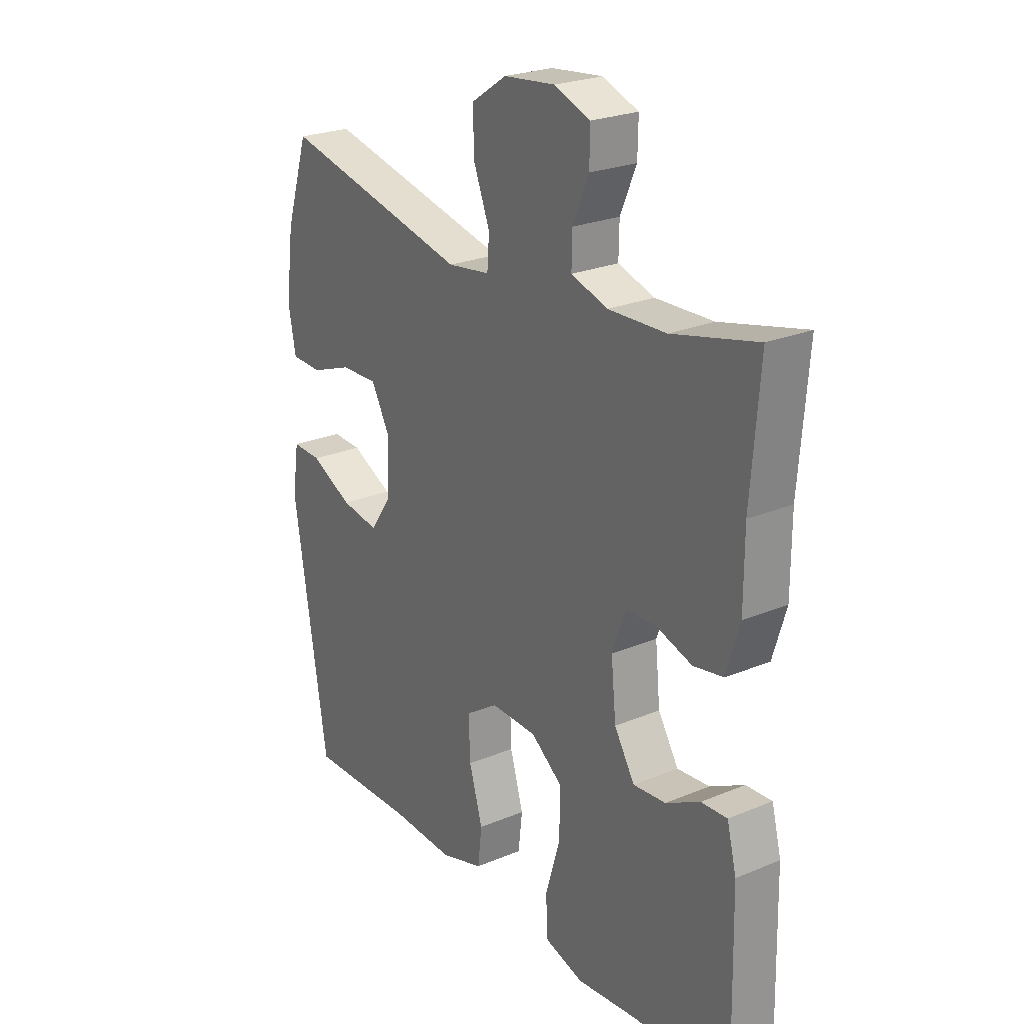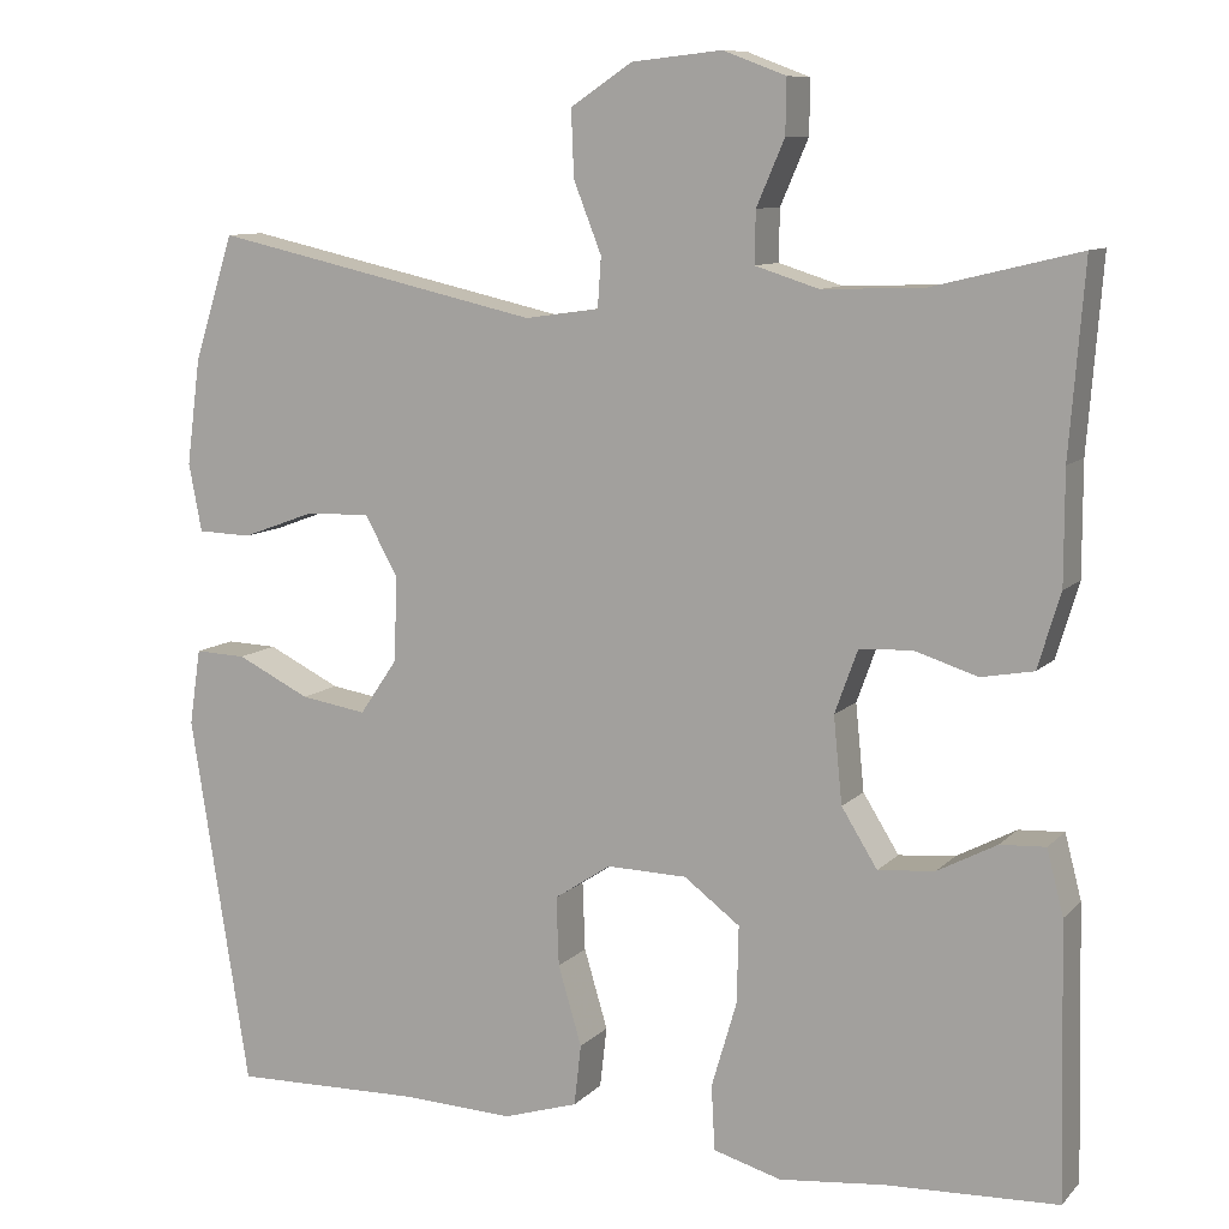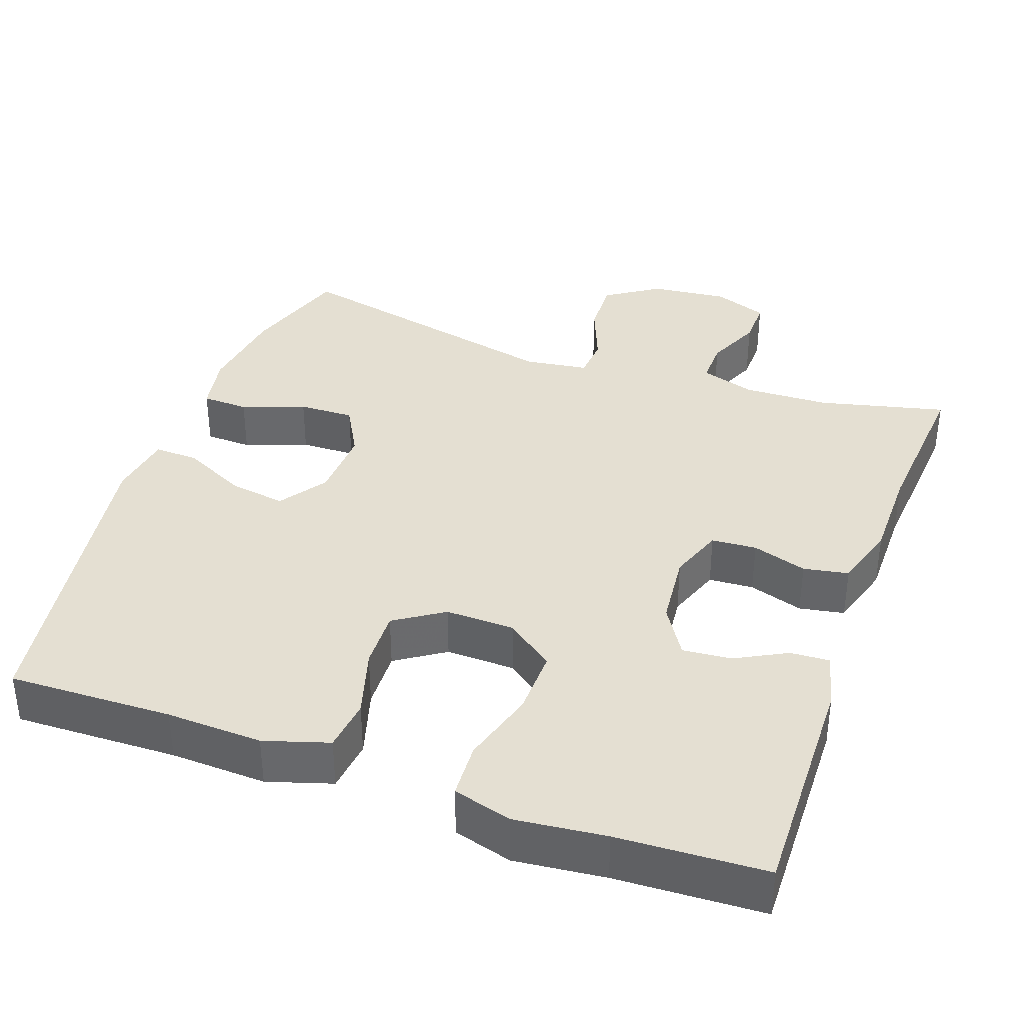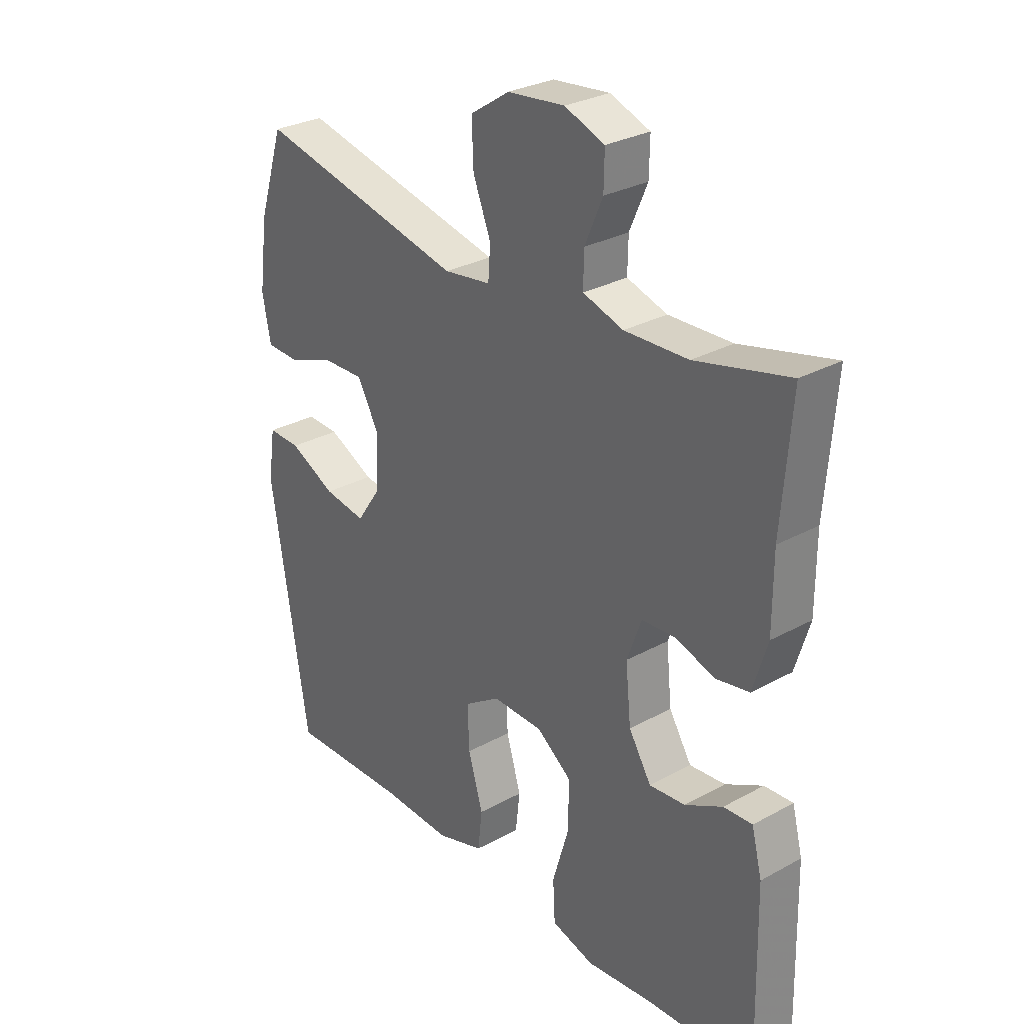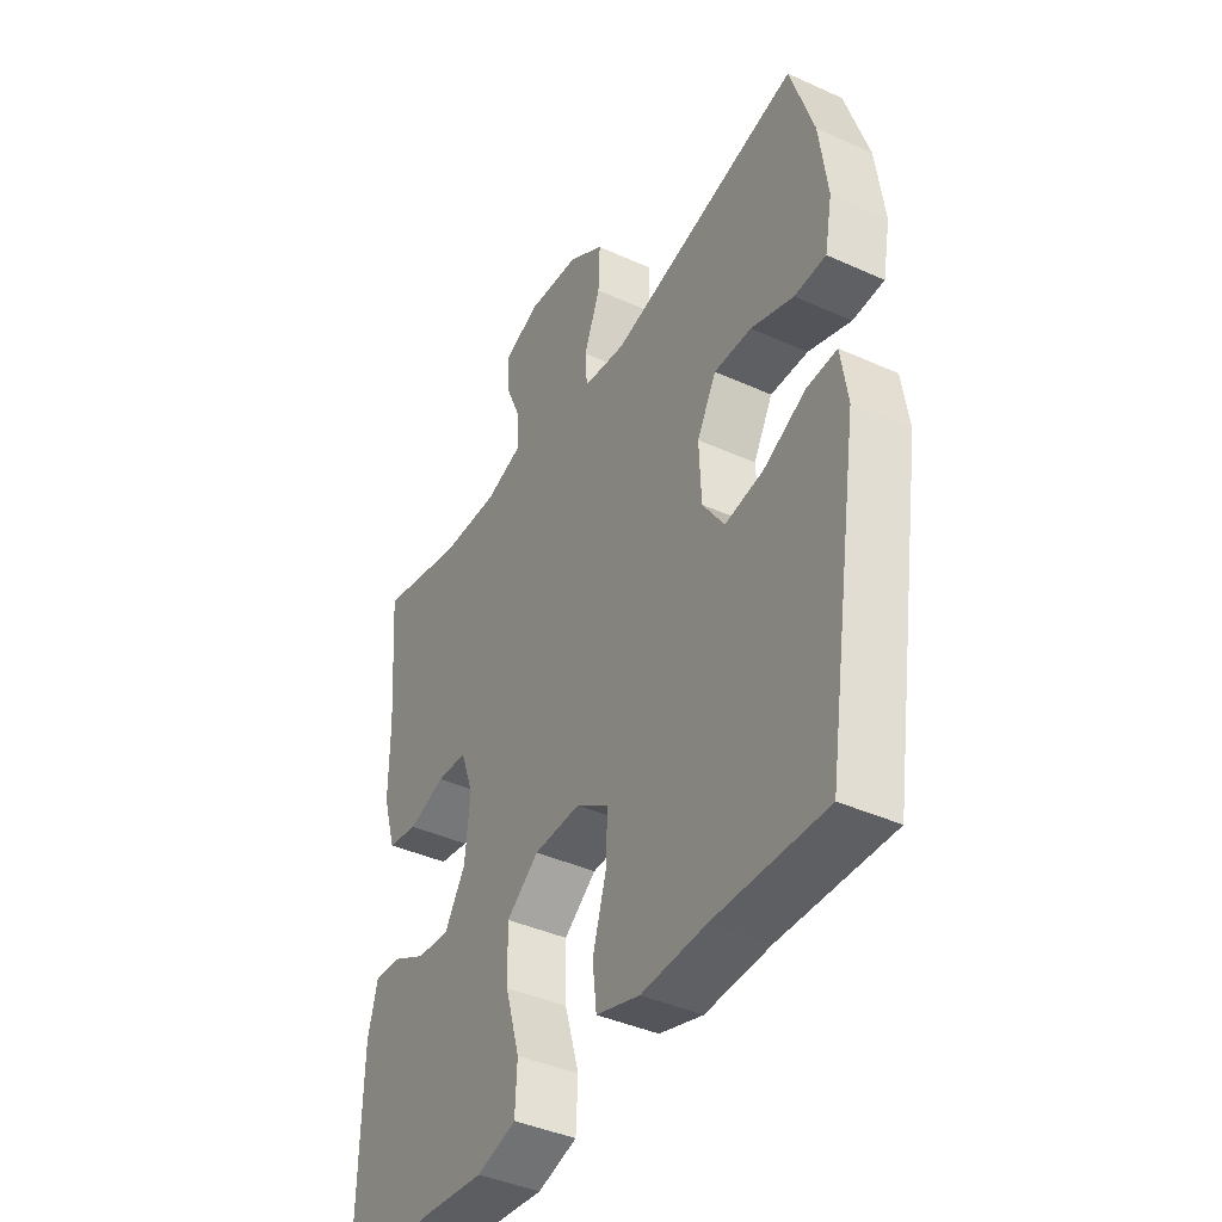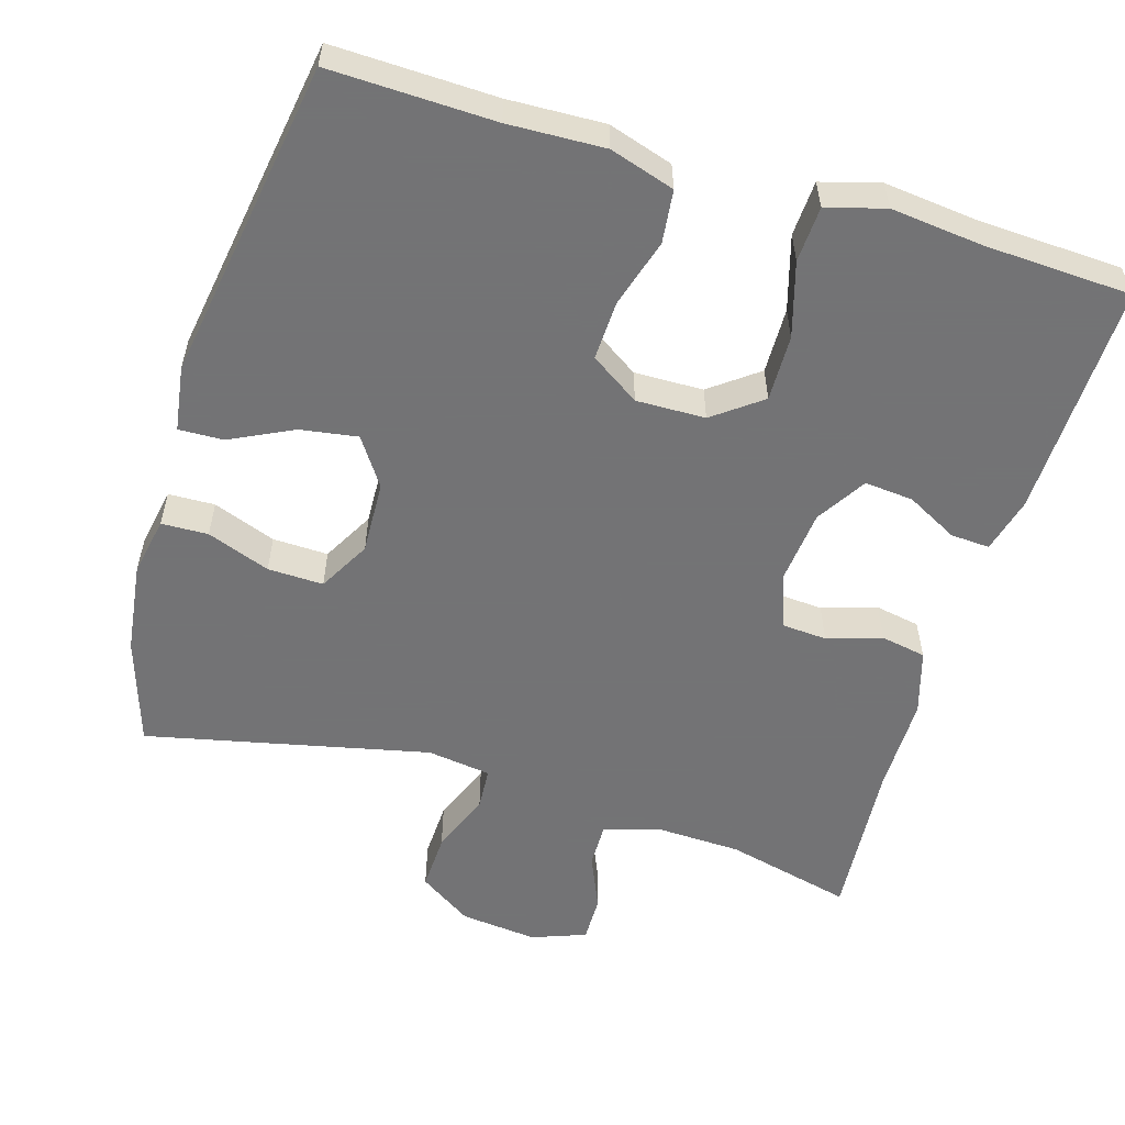
<metadata>
{"format":"obj","ext":"obj","renderer":"f3d","projection":"perspective","resolution":1024,"background":"white","views":[{"elev":24.5,"azim":-124.4,"up":"+Z"},{"elev":9.7,"azim":-155.6,"up":"+Z"},{"elev":37.2,"azim":-160.3,"up":"+Y"},{"elev":29.3,"azim":-129.1,"up":"+Z"},{"elev":-41.1,"azim":61.2,"up":"+Z"},{"elev":-56.0,"azim":163.2,"up":"+Y"}]}
</metadata>
<code>
v -0.5 0.07 -0.5
v -0.493 0.07 -0.188
v -0.474 0.07 -0.114
v -0.422 0.07 -0.117
v -0.354 0.07 -0.153
v -0.289 0.07 -0.159
v -0.248 0.07 -0.093
v -0.238 0.07 0.006
v -0.264 0.07 0.078
v -0.324 0.07 0.082
v -0.397 0.07 0.059
v -0.457 0.07 0.07
v -0.483 0.07 0.156
v -0.483 0.07 0.284
v -0.5 0.07 0.5
v -0.331 0.07 0.459
v -0.216 0.07 0.455
v -0.143 0.07 0.478
v -0.144 0.07 0.537
v -0.176 0.07 0.611
v -0.177 0.07 0.673
v -0.105 0.07 0.7
v -0.002 0.07 0.689
v 0.069 0.07 0.642
v 0.066 0.07 0.566
v 0.034 0.07 0.485
v 0.038 0.07 0.428
v 0.123 0.07 0.416
v 0.5 0.07 0.5
v 0.546 0.07 0.357
v 0.562 0.07 0.235
v 0.547 0.07 0.157
v 0.485 0.07 0.155
v 0.401 0.07 0.186
v 0.327 0.07 0.188
v 0.289 0.07 0.119
v 0.293 0.07 0.022
v 0.336 0.07 -0.041
v 0.412 0.07 -0.029
v 0.496 0.07 0.012
v 0.555 0.07 0.014
v 0.568 0.07 -0.073
v 0.5 0.07 -0.5
v 0.282 0.07 -0.494
v 0.154 0.07 -0.499
v 0.068 0.07 -0.472
v 0.06 0.07 -0.402
v 0.087 0.07 -0.311
v 0.09 0.07 -0.232
v 0.025 0.07 -0.189
v -0.067 0.07 -0.191
v -0.131 0.07 -0.239
v -0.129 0.07 -0.327
v -0.1 0.07 -0.426
v -0.104 0.07 -0.5
v -0.182 0.07 -0.522
v -0.303 0.07 -0.509
v -0.5 0 -0.5
v -0.493 0 -0.188
v -0.474 0 -0.114
v -0.422 0 -0.117
v -0.354 0 -0.153
v -0.289 0 -0.159
v -0.248 0 -0.093
v -0.238 0 0.006
v -0.264 0 0.078
v -0.324 0 0.082
v -0.397 0 0.059
v -0.457 0 0.07
v -0.483 0 0.156
v -0.483 0 0.284
v -0.5 0 0.5
v -0.331 0 0.459
v -0.216 0 0.455
v -0.143 0 0.478
v -0.144 0 0.537
v -0.176 0 0.611
v -0.177 0 0.673
v -0.105 0 0.7
v -0.002 0 0.689
v 0.069 0 0.642
v 0.066 0 0.566
v 0.034 0 0.485
v 0.038 0 0.428
v 0.123 0 0.416
v 0.5 0 0.5
v 0.546 0 0.357
v 0.562 0 0.235
v 0.547 0 0.157
v 0.485 0 0.155
v 0.401 0 0.186
v 0.327 0 0.188
v 0.289 0 0.119
v 0.293 0 0.022
v 0.336 0 -0.041
v 0.412 0 -0.029
v 0.496 0 0.012
v 0.555 0 0.014
v 0.568 0 -0.073
v 0.5 0 -0.5
v 0.282 0 -0.494
v 0.154 0 -0.499
v 0.068 0 -0.472
v 0.06 0 -0.402
v 0.087 0 -0.311
v 0.09 0 -0.232
v 0.025 0 -0.189
v -0.067 0 -0.191
v -0.131 0 -0.239
v -0.129 0 -0.327
v -0.1 0 -0.426
v -0.104 0 -0.5
v -0.182 0 -0.522
v -0.303 0 -0.509
f 54 55 56 57
f 53 54 57 1
f 52 53 1 2
f 51 52 2
f 50 51 2
f 45 46 47 48
f 44 45 48 49
f 43 44 49
f 42 43 49 50
f 39 40 41 42
f 38 39 42 50
f 31 32 33 34
f 31 34 35
f 28 29 30 31
f 27 28 31 35
f 23 24 25 26
f 23 26 27
f 22 23 27
f 19 20 21 22
f 18 19 22 27
f 17 18 27 35
f 14 15 16
f 10 11 12 13
f 9 10 13 14
f 2 3 4 5
f 2 5 6
f 50 2 6
f 37 38 50 6
f 36 37 6 7
f 35 36 7 8
f 17 35 8 9
f 9 14 16 17
f 114 113 112 111
f 58 114 111 110
f 59 58 110 109
f 59 109 108
f 59 108 107
f 105 104 103 102
f 106 105 102 101
f 106 101 100
f 107 106 100 99
f 99 98 97 96
f 107 99 96 95
f 91 90 89 88
f 92 91 88
f 88 87 86 85
f 92 88 85 84
f 83 82 81 80
f 84 83 80
f 84 80 79
f 79 78 77 76
f 84 79 76 75
f 92 84 75 74
f 73 72 71
f 70 69 68 67
f 71 70 67 66
f 62 61 60 59
f 63 62 59
f 63 59 107
f 63 107 95 94
f 64 63 94 93
f 65 64 93 92
f 66 65 92 74
f 74 73 71 66
f 1 58 59 2
f 2 59 60 3
f 3 60 61 4
f 4 61 62 5
f 5 62 63 6
f 6 63 64 7
f 7 64 65 8
f 8 65 66 9
f 9 66 67 10
f 10 67 68 11
f 11 68 69 12
f 12 69 70 13
f 13 70 71 14
f 14 71 72 15
f 15 72 73 16
f 16 73 74 17
f 17 74 75 18
f 18 75 76 19
f 19 76 77 20
f 20 77 78 21
f 21 78 79 22
f 22 79 80 23
f 23 80 81 24
f 24 81 82 25
f 25 82 83 26
f 26 83 84 27
f 27 84 85 28
f 28 85 86 29
f 29 86 87 30
f 30 87 88 31
f 31 88 89 32
f 32 89 90 33
f 33 90 91 34
f 34 91 92 35
f 35 92 93 36
f 36 93 94 37
f 37 94 95 38
f 38 95 96 39
f 39 96 97 40
f 40 97 98 41
f 41 98 99 42
f 42 99 100 43
f 43 100 101 44
f 44 101 102 45
f 45 102 103 46
f 46 103 104 47
f 47 104 105 48
f 48 105 106 49
f 49 106 107 50
f 50 107 108 51
f 51 108 109 52
f 52 109 110 53
f 53 110 111 54
f 54 111 112 55
f 55 112 113 56
f 56 113 114 57
f 57 114 58 1

</code>
